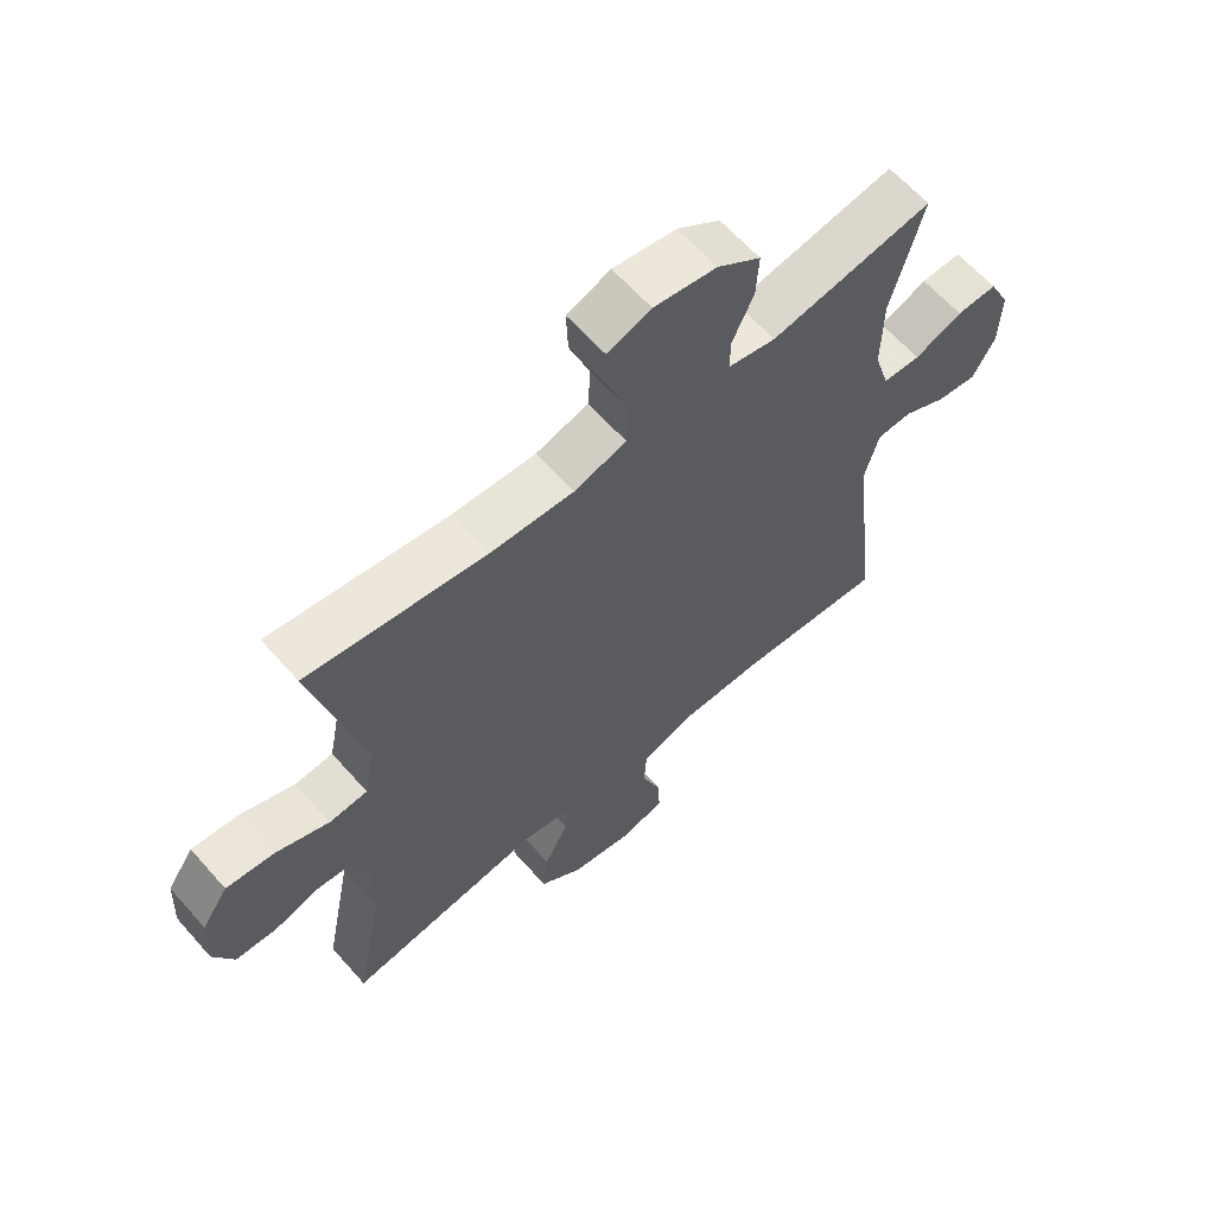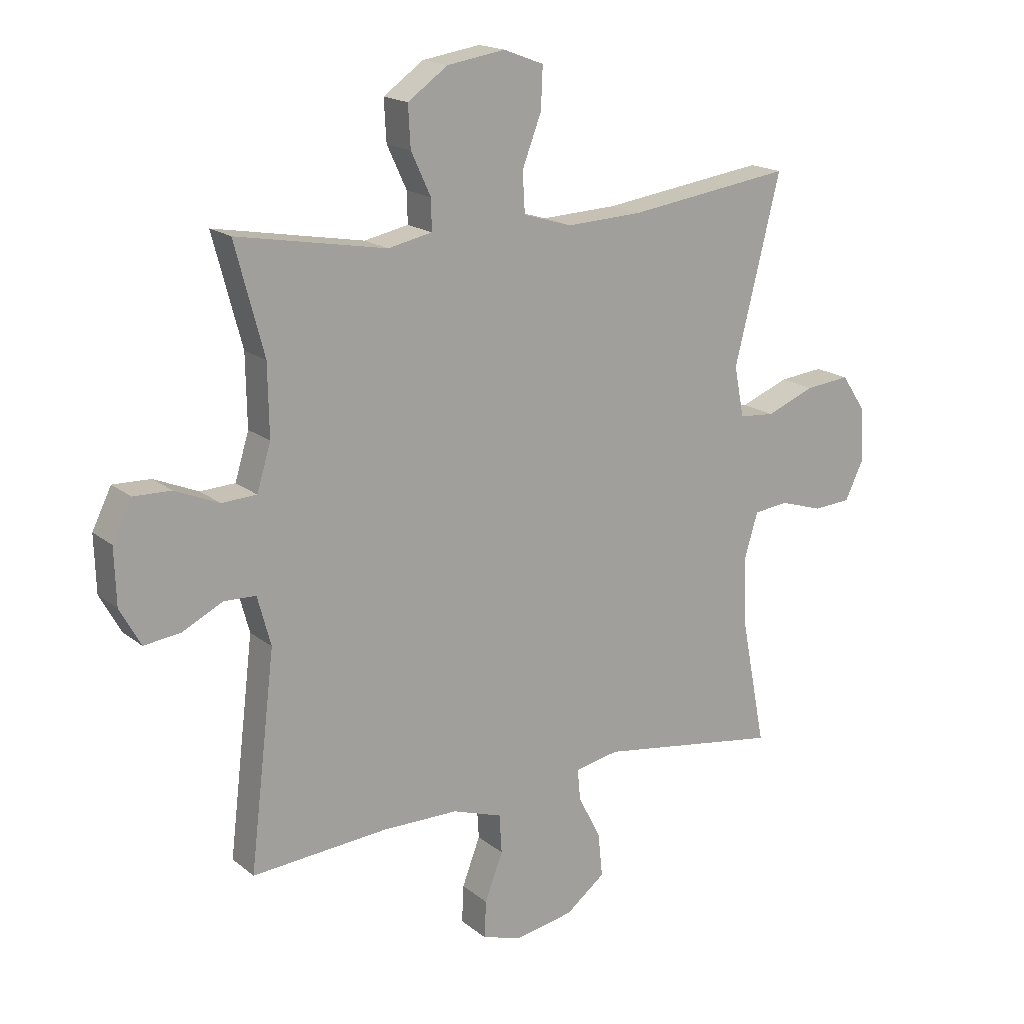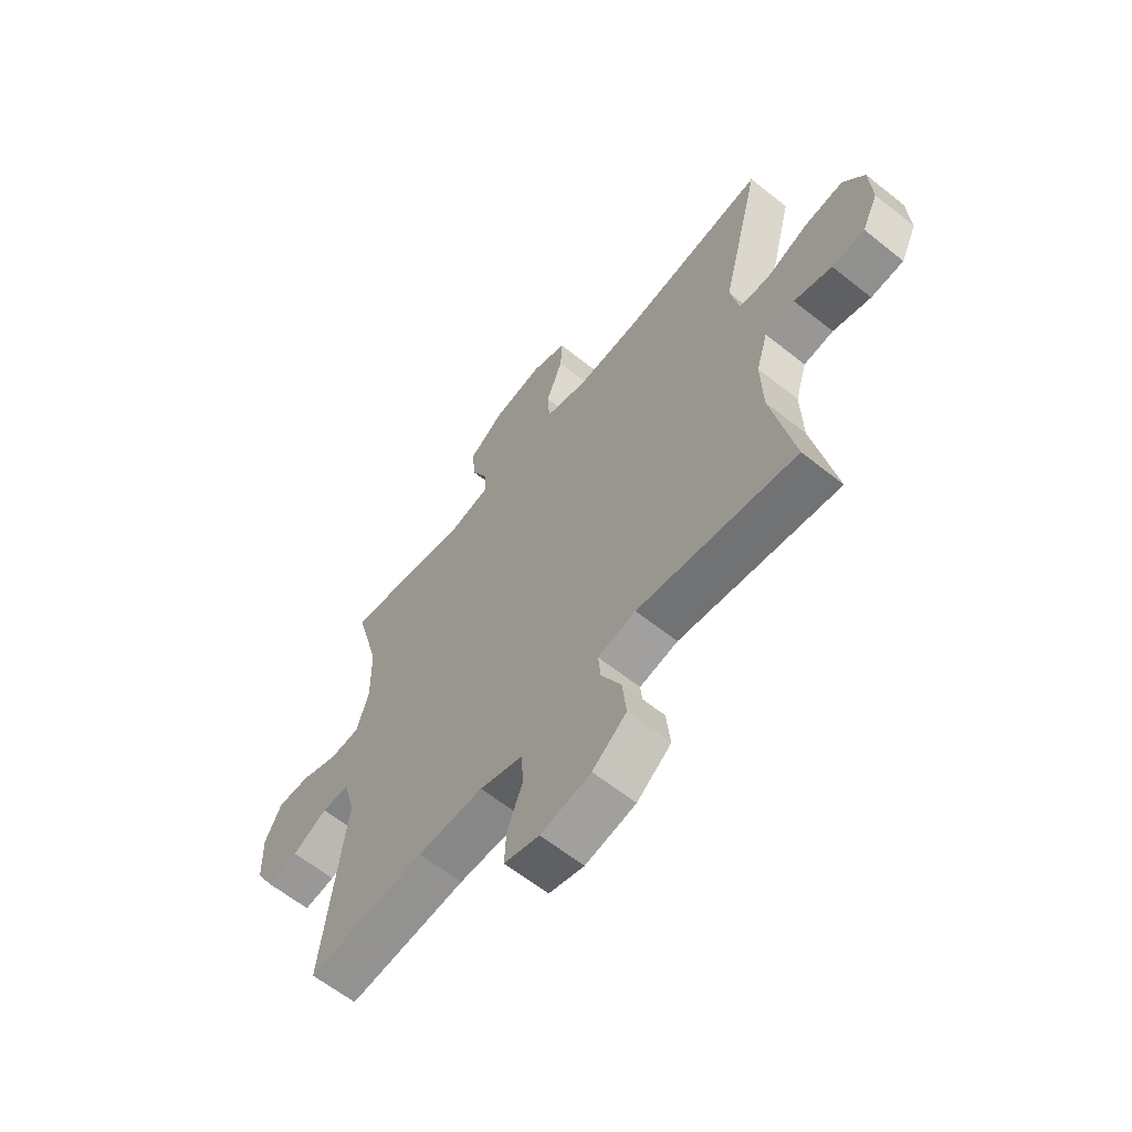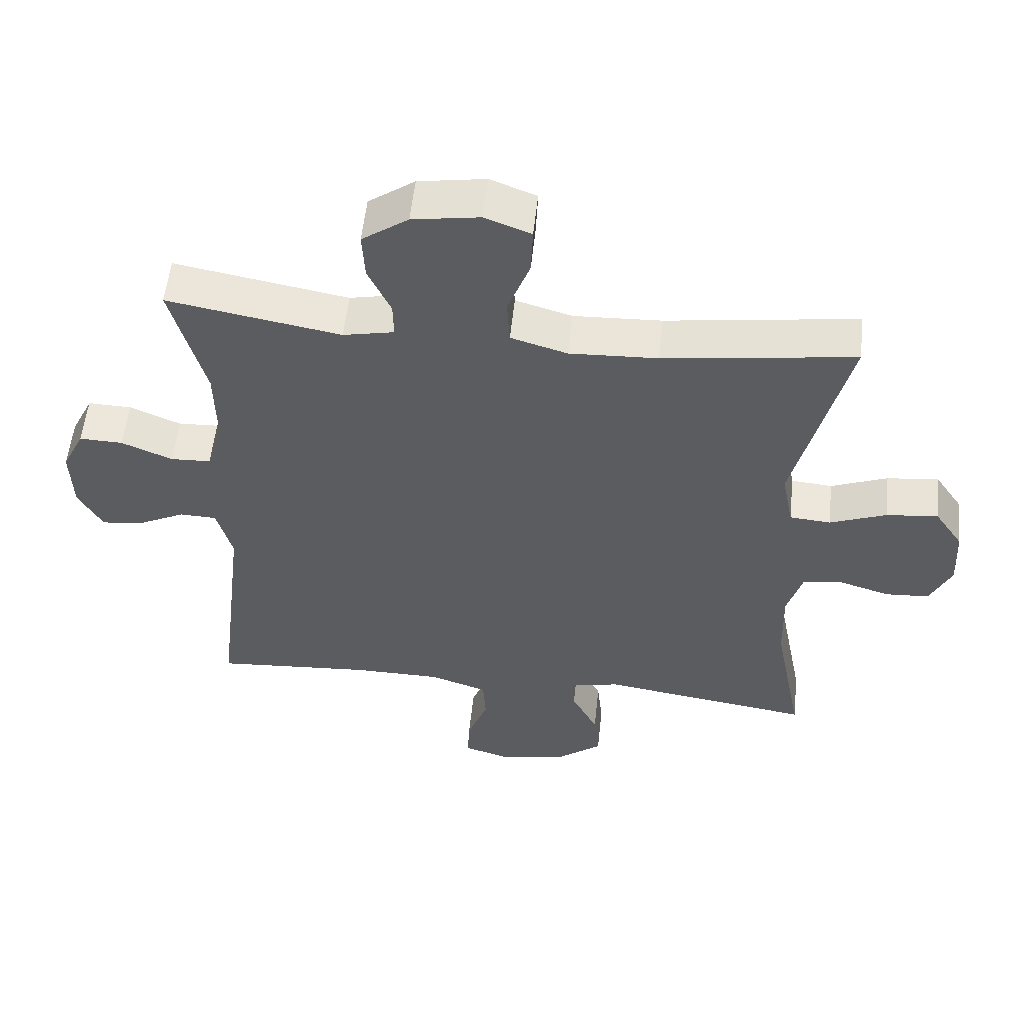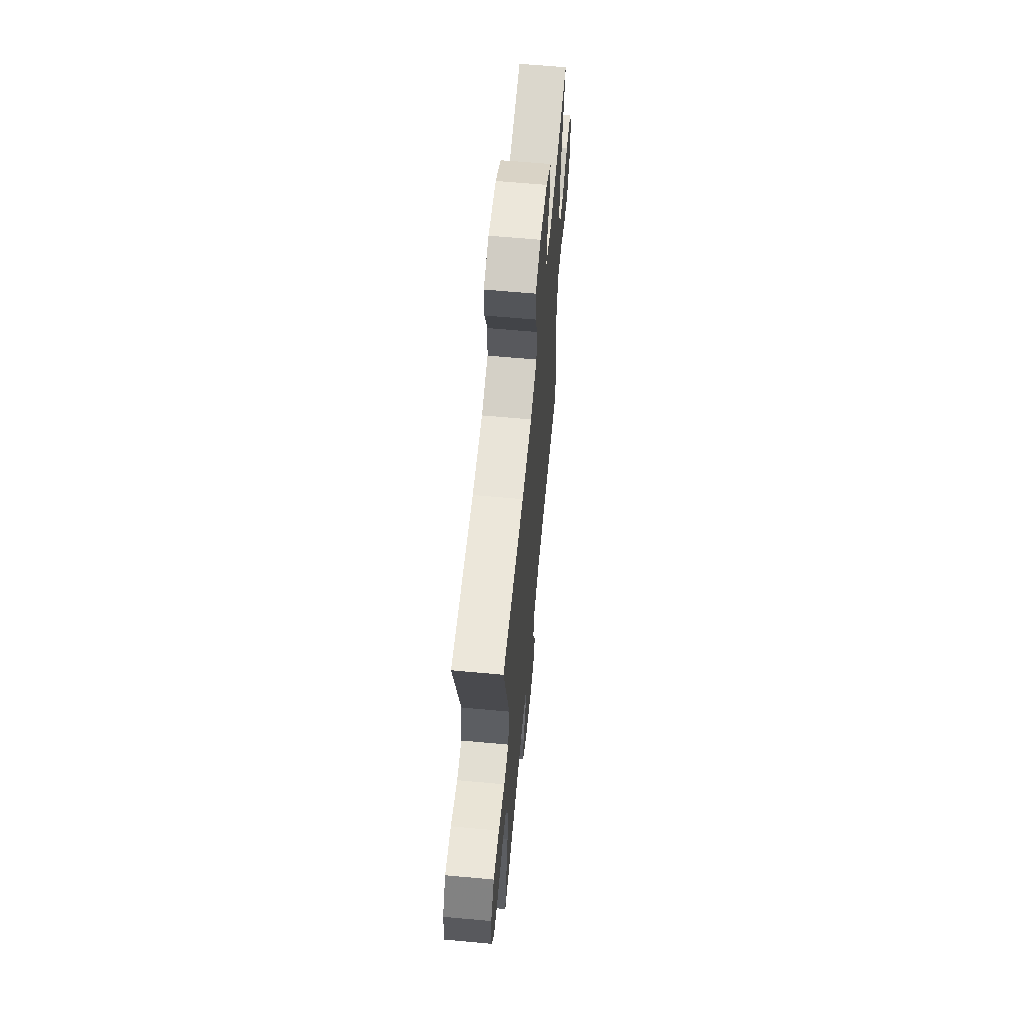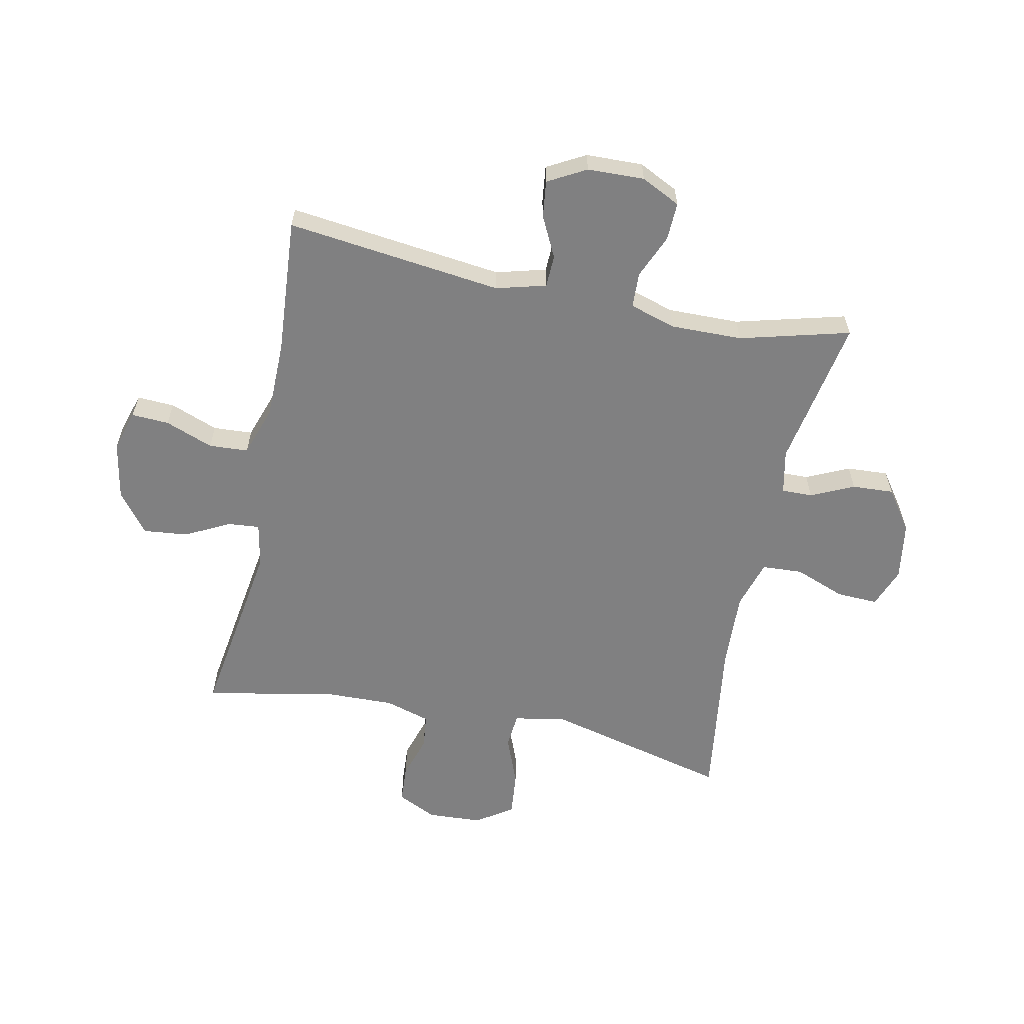
<metadata>
{"format":"obj","ext":"obj","renderer":"f3d","projection":"perspective","resolution":1024,"background":"white","views":[{"elev":62.7,"azim":138.7,"up":"+Z"},{"elev":17.5,"azim":-33.3,"up":"+Z"},{"elev":-62.7,"azim":51.1,"up":"+Z"},{"elev":55.1,"azim":6.0,"up":"+Z"},{"elev":63.0,"azim":95.3,"up":"+Z"},{"elev":-60.1,"azim":-101.8,"up":"+Y"}]}
</metadata>
<code>
v -0.5 0.07 -0.5
v -0.456 0.07 -0.131
v -0.479 0.07 -0.046
v -0.534 0.07 -0.044
v -0.604 0.07 -0.079
v -0.667 0.07 -0.087
v -0.703 0.07 -0.022
v -0.706 0.07 0.075
v -0.673 0.07 0.142
v -0.608 0.07 0.14
v -0.532 0.07 0.108
v -0.472 0.07 0.111
v -0.448 0.07 0.19
v -0.45 0.07 0.312
v -0.5 0.07 0.5
v -0.242 0.07 0.454
v -0.166 0.07 0.47
v -0.167 0.07 0.523
v -0.201 0.07 0.596
v -0.205 0.07 0.667
v -0.136 0.07 0.716
v -0.036 0.07 0.732
v 0.033 0.07 0.706
v 0.03 0.07 0.635
v -0.003 0.07 0.548
v 0.001 0.07 0.479
v 0.085 0.07 0.454
v 0.216 0.07 0.46
v 0.5 0.07 0.5
v 0.421 0.07 0.181
v 0.438 0.07 0.094
v 0.499 0.07 0.089
v 0.583 0.07 0.122
v 0.66 0.07 0.13
v 0.702 0.07 0.068
v 0.707 0.07 -0.026
v 0.675 0.07 -0.093
v 0.61 0.07 -0.097
v 0.535 0.07 -0.074
v 0.476 0.07 -0.081
v 0.453 0.07 -0.158
v 0.456 0.07 -0.273
v 0.5 0.07 -0.5
v 0.185 0.07 -0.453
v 0.109 0.07 -0.468
v 0.114 0.07 -0.522
v 0.153 0.07 -0.598
v 0.161 0.07 -0.674
v 0.093 0.07 -0.727
v -0.007 0.07 -0.746
v -0.077 0.07 -0.725
v -0.074 0.07 -0.661
v -0.043 0.07 -0.579
v -0.047 0.07 -0.512
v -0.133 0.07 -0.483
v -0.265 0.07 -0.482
v -0.5 0 -0.5
v -0.456 0 -0.131
v -0.479 0 -0.046
v -0.534 0 -0.044
v -0.604 0 -0.079
v -0.667 0 -0.087
v -0.703 0 -0.022
v -0.706 0 0.075
v -0.673 0 0.142
v -0.608 0 0.14
v -0.532 0 0.108
v -0.472 0 0.111
v -0.448 0 0.19
v -0.45 0 0.312
v -0.5 0 0.5
v -0.242 0 0.454
v -0.166 0 0.47
v -0.167 0 0.523
v -0.201 0 0.596
v -0.205 0 0.667
v -0.136 0 0.716
v -0.036 0 0.732
v 0.033 0 0.706
v 0.03 0 0.635
v -0.003 0 0.548
v 0.001 0 0.479
v 0.085 0 0.454
v 0.216 0 0.46
v 0.5 0 0.5
v 0.421 0 0.181
v 0.438 0 0.094
v 0.499 0 0.089
v 0.583 0 0.122
v 0.66 0 0.13
v 0.702 0 0.068
v 0.707 0 -0.026
v 0.675 0 -0.093
v 0.61 0 -0.097
v 0.535 0 -0.074
v 0.476 0 -0.081
v 0.453 0 -0.158
v 0.456 0 -0.273
v 0.5 0 -0.5
v 0.185 0 -0.453
v 0.109 0 -0.468
v 0.114 0 -0.522
v 0.153 0 -0.598
v 0.161 0 -0.674
v 0.093 0 -0.727
v -0.007 0 -0.746
v -0.077 0 -0.725
v -0.074 0 -0.661
v -0.043 0 -0.579
v -0.047 0 -0.512
v -0.133 0 -0.483
v -0.265 0 -0.482
f 50 51 52 53
f 50 53 54
f 49 50 54
f 46 47 48 49
f 45 46 49 54
f 42 43 44
f 41 42 44 45
f 40 41 45 54
f 36 37 38 39
f 36 39 40
f 35 36 40
f 32 33 34 35
f 31 32 35 40
f 28 29 30
f 27 28 30 31
f 26 27 31 40
f 22 23 24 25
f 22 25 26
f 21 22 26
f 18 19 20 21
f 17 18 21 26
f 16 17 26 40
f 14 15 16 40
f 8 9 10 11
f 8 11 12
f 7 8 12
f 4 5 6 7
f 3 4 7 12
f 2 3 12 13
f 56 1 2
f 55 56 2 13
f 40 54 55
f 13 14 40 55
f 109 108 107 106
f 110 109 106
f 110 106 105
f 105 104 103 102
f 110 105 102 101
f 100 99 98
f 101 100 98 97
f 110 101 97 96
f 95 94 93 92
f 96 95 92
f 96 92 91
f 91 90 89 88
f 96 91 88 87
f 86 85 84
f 87 86 84 83
f 96 87 83 82
f 81 80 79 78
f 82 81 78
f 82 78 77
f 77 76 75 74
f 82 77 74 73
f 96 82 73 72
f 96 72 71 70
f 67 66 65 64
f 68 67 64
f 68 64 63
f 63 62 61 60
f 68 63 60 59
f 69 68 59 58
f 58 57 112
f 69 58 112 111
f 111 110 96
f 111 96 70 69
f 1 57 58 2
f 2 58 59 3
f 3 59 60 4
f 4 60 61 5
f 5 61 62 6
f 6 62 63 7
f 7 63 64 8
f 8 64 65 9
f 9 65 66 10
f 10 66 67 11
f 11 67 68 12
f 12 68 69 13
f 13 69 70 14
f 14 70 71 15
f 15 71 72 16
f 16 72 73 17
f 17 73 74 18
f 18 74 75 19
f 19 75 76 20
f 20 76 77 21
f 21 77 78 22
f 22 78 79 23
f 23 79 80 24
f 24 80 81 25
f 25 81 82 26
f 26 82 83 27
f 27 83 84 28
f 28 84 85 29
f 29 85 86 30
f 30 86 87 31
f 31 87 88 32
f 32 88 89 33
f 33 89 90 34
f 34 90 91 35
f 35 91 92 36
f 36 92 93 37
f 37 93 94 38
f 38 94 95 39
f 39 95 96 40
f 40 96 97 41
f 41 97 98 42
f 42 98 99 43
f 43 99 100 44
f 44 100 101 45
f 45 101 102 46
f 46 102 103 47
f 47 103 104 48
f 48 104 105 49
f 49 105 106 50
f 50 106 107 51
f 51 107 108 52
f 52 108 109 53
f 53 109 110 54
f 54 110 111 55
f 55 111 112 56
f 56 112 57 1

</code>
